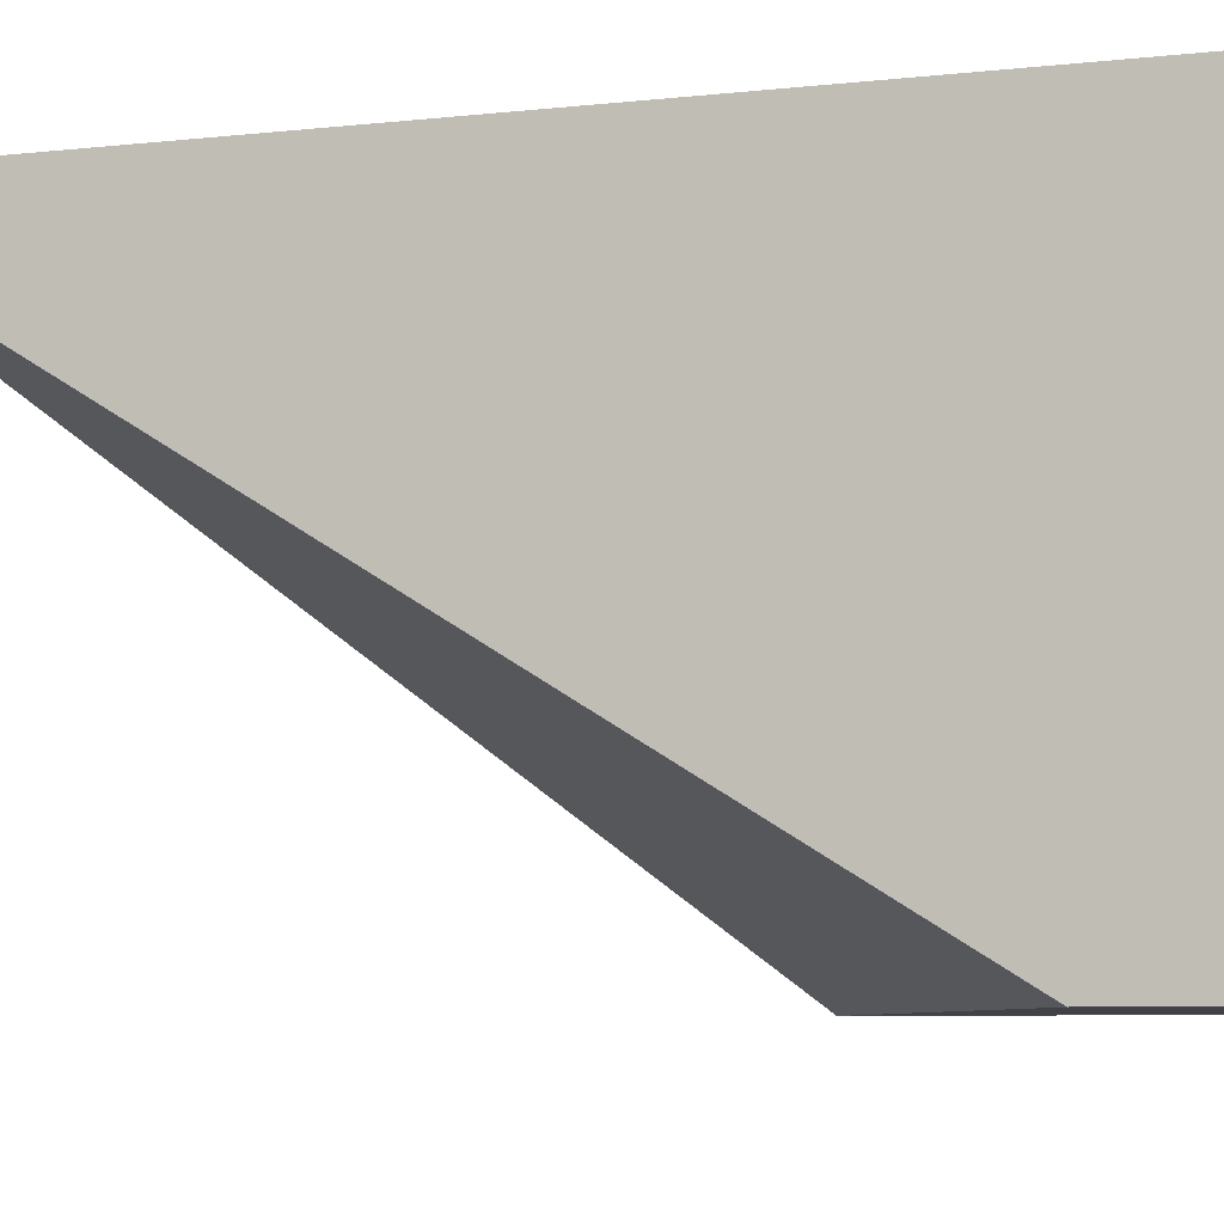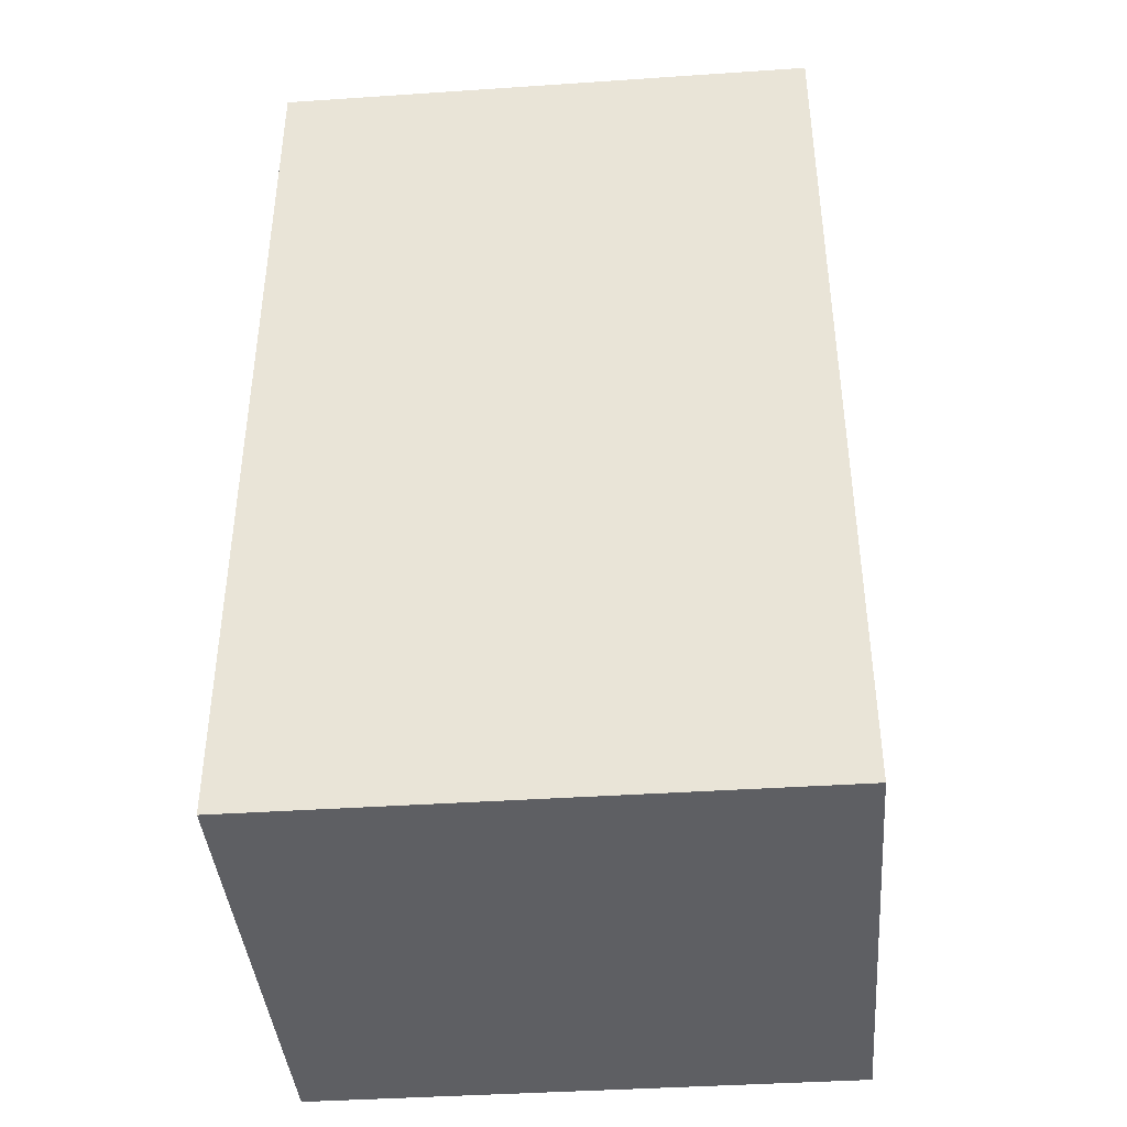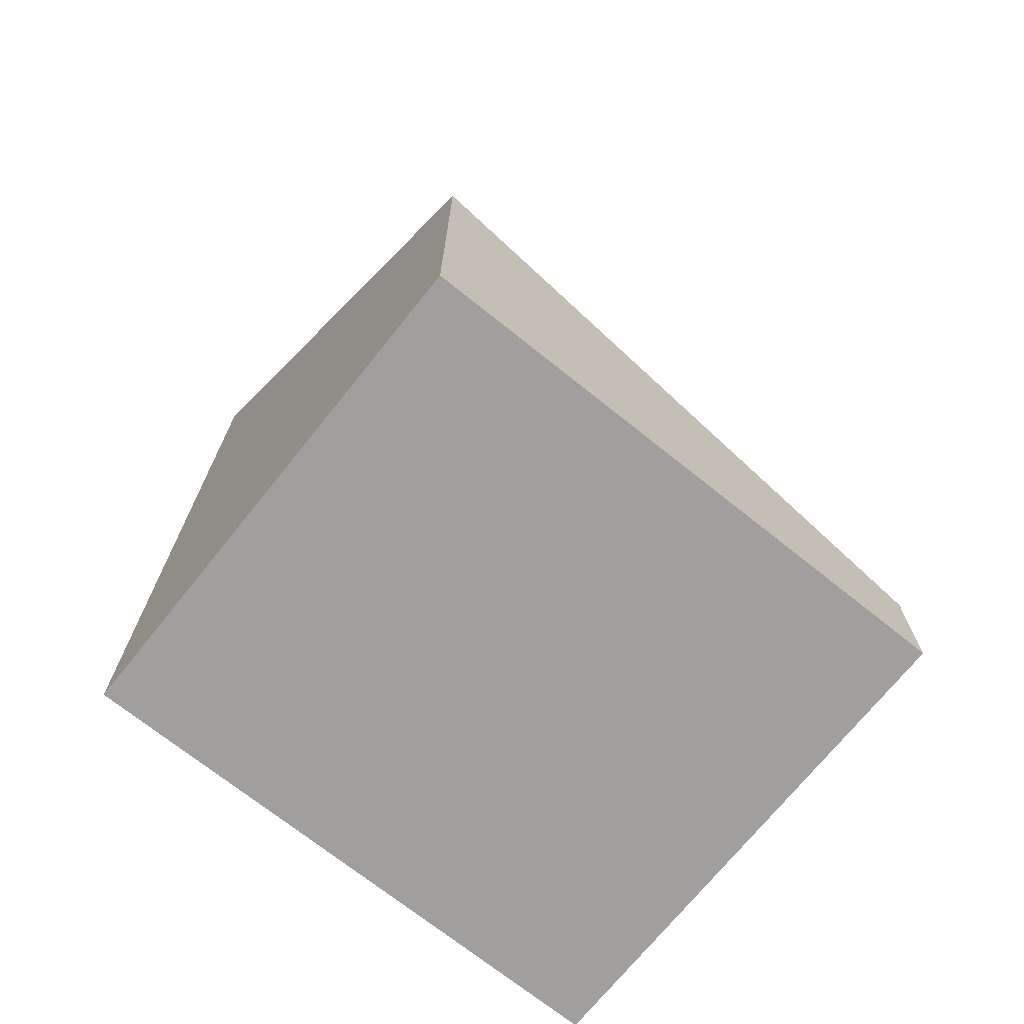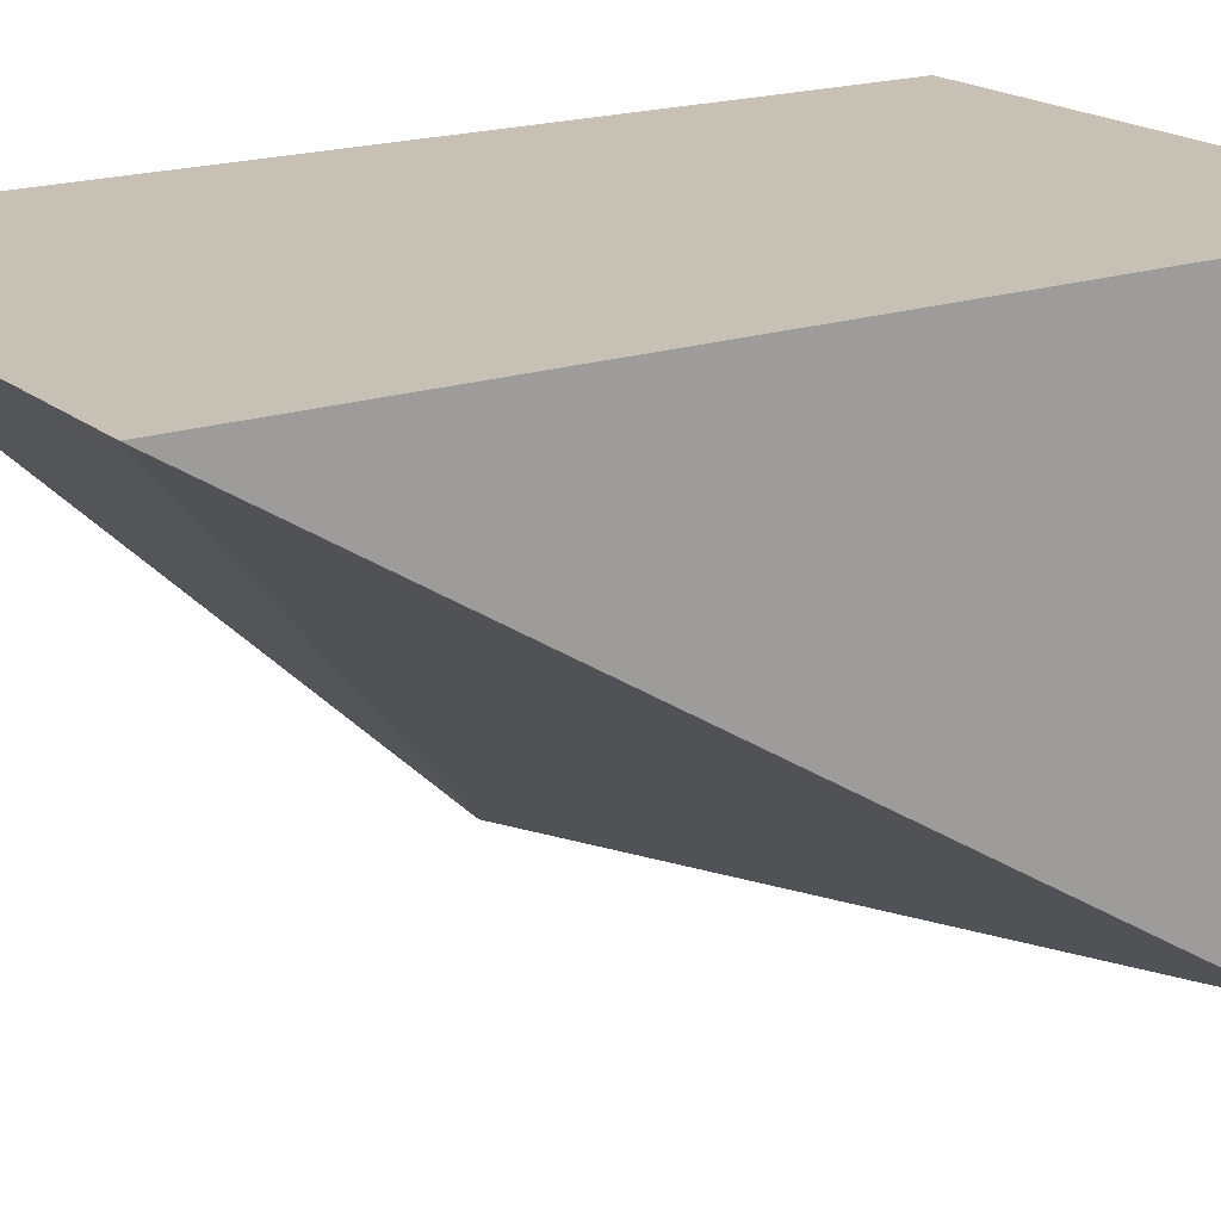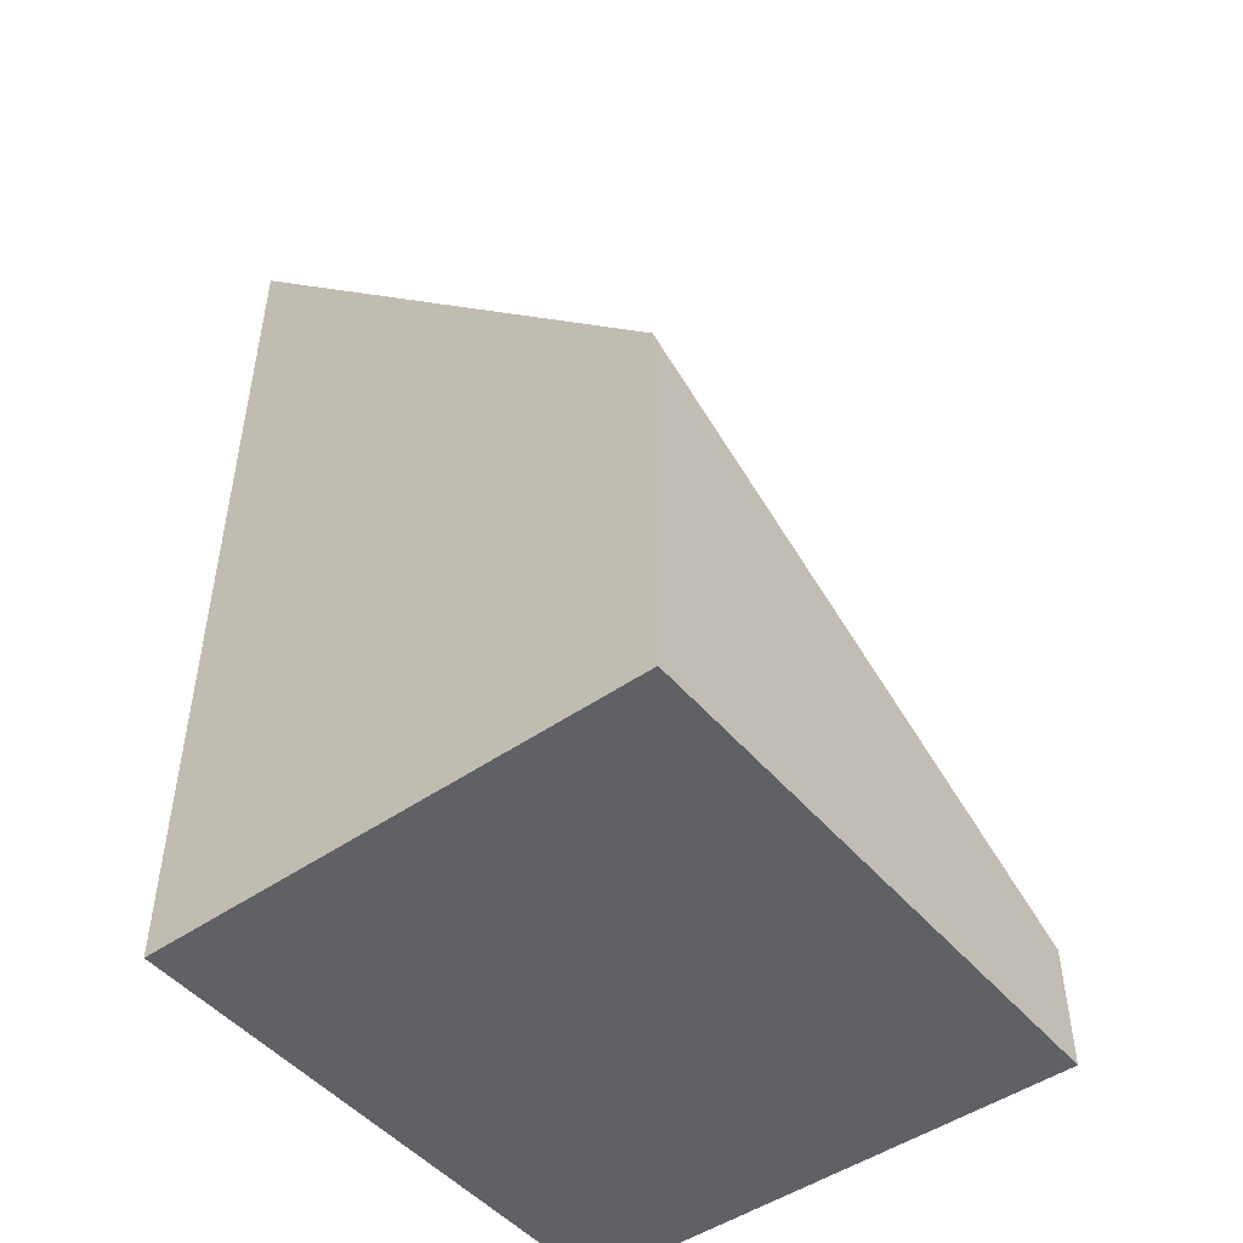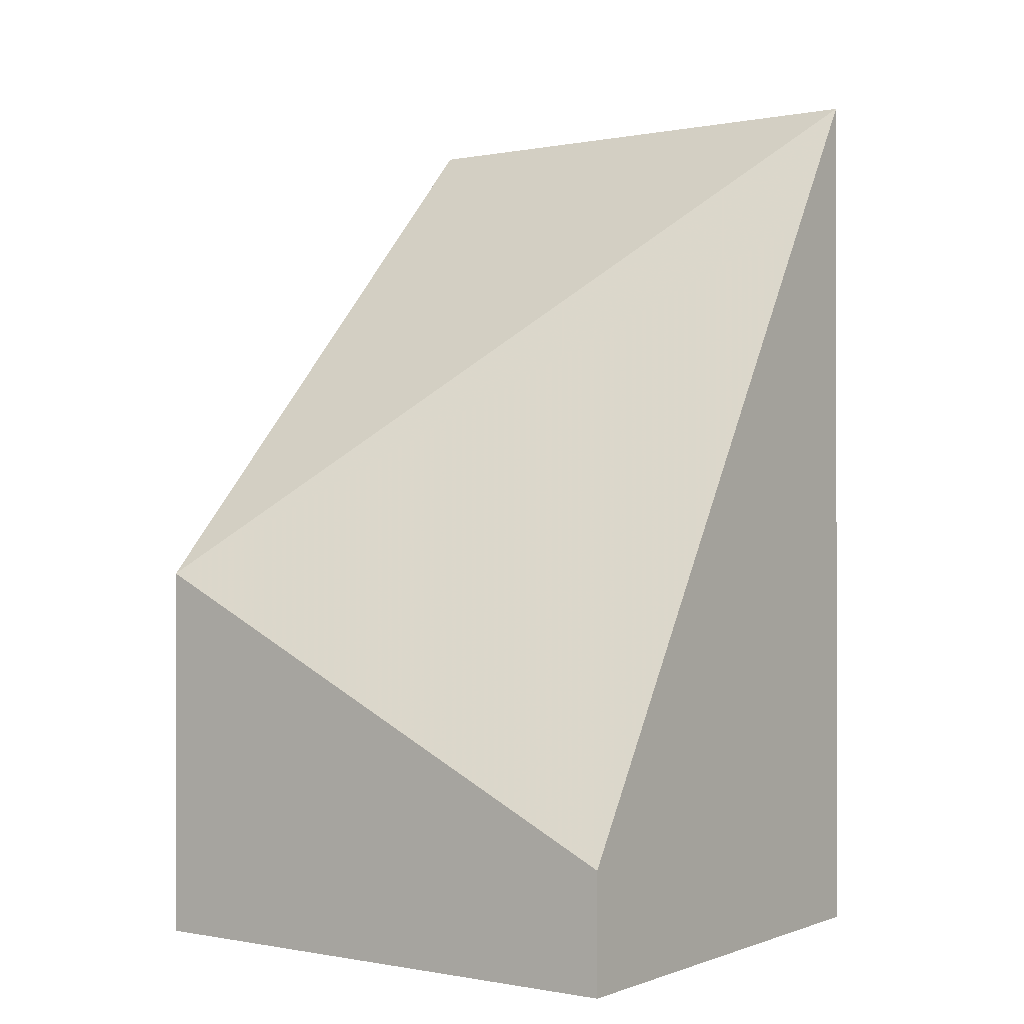
<metadata>
{"format":"obj","ext":"obj","renderer":"f3d","projection":"perspective","resolution":1024,"background":"white","views":[{"elev":-6.7,"azim":108.6,"up":"+Y"},{"elev":-40.6,"azim":-175.3,"up":"+Z"},{"elev":-71.4,"azim":-38.7,"up":"+Z"},{"elev":18.6,"azim":56.9,"up":"+Y"},{"elev":-48.2,"azim":-52.0,"up":"+Z"},{"elev":-0.4,"azim":35.7,"up":"+Z"}]}
</metadata>
<code>
v -0.00633 -0.004029 0.01473
v -0.007882 -0.004029 0.01473
v -0.007882 -0.005419 0.01325
v -0.00633 -0.004271 0.01434
v -0.00633 -0.004029 0.01216
v -0.007882 -0.004029 0.01216
v -0.007882 -0.005419 0.01216
v -0.00633 -0.005419 0.01249
v -0.00633 -0.005419 0.01216
f 1 2 3
f 1 3 4
f 1 4 8
f 1 8 9
f 1 9 5
f 1 5 6
f 1 6 2
f 2 6 7
f 2 7 3
f 3 7 9
f 3 9 8
f 3 8 4
f 5 9 7
f 5 7 6

</code>
